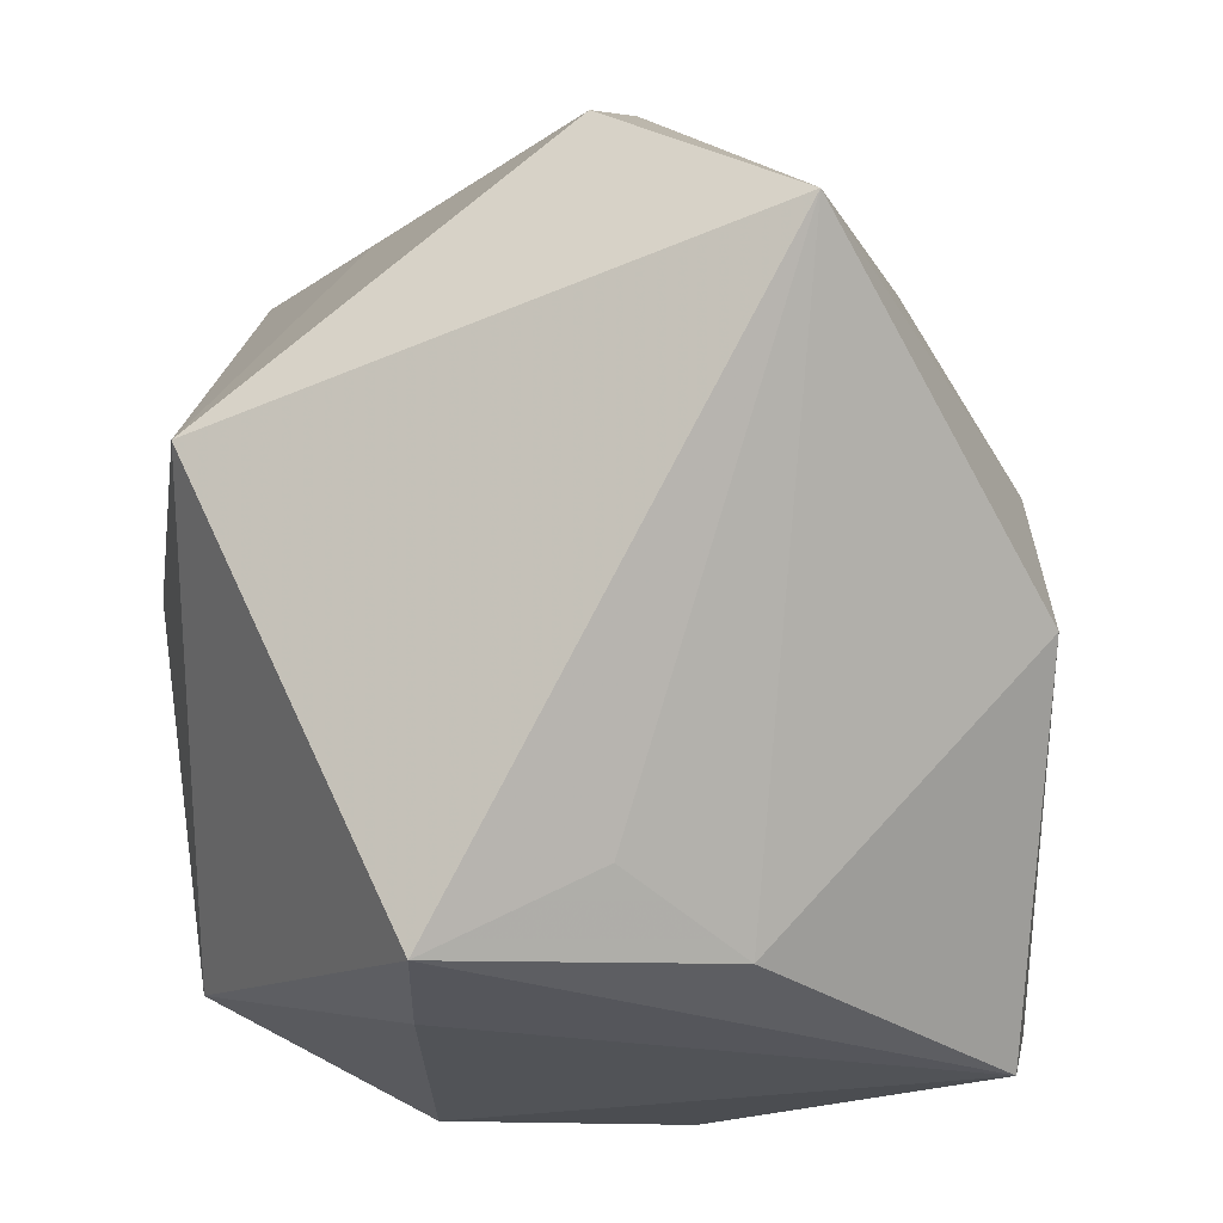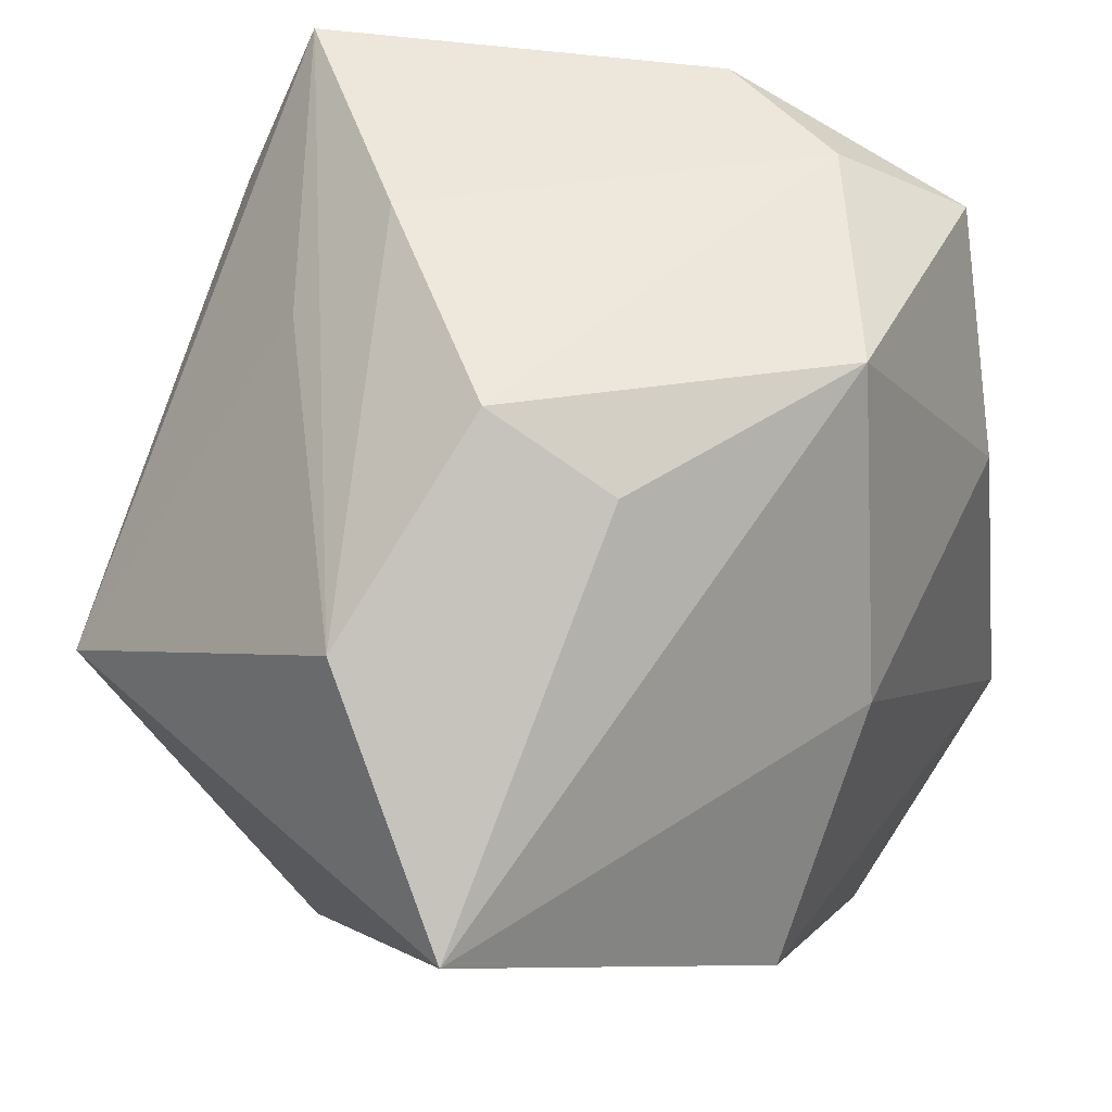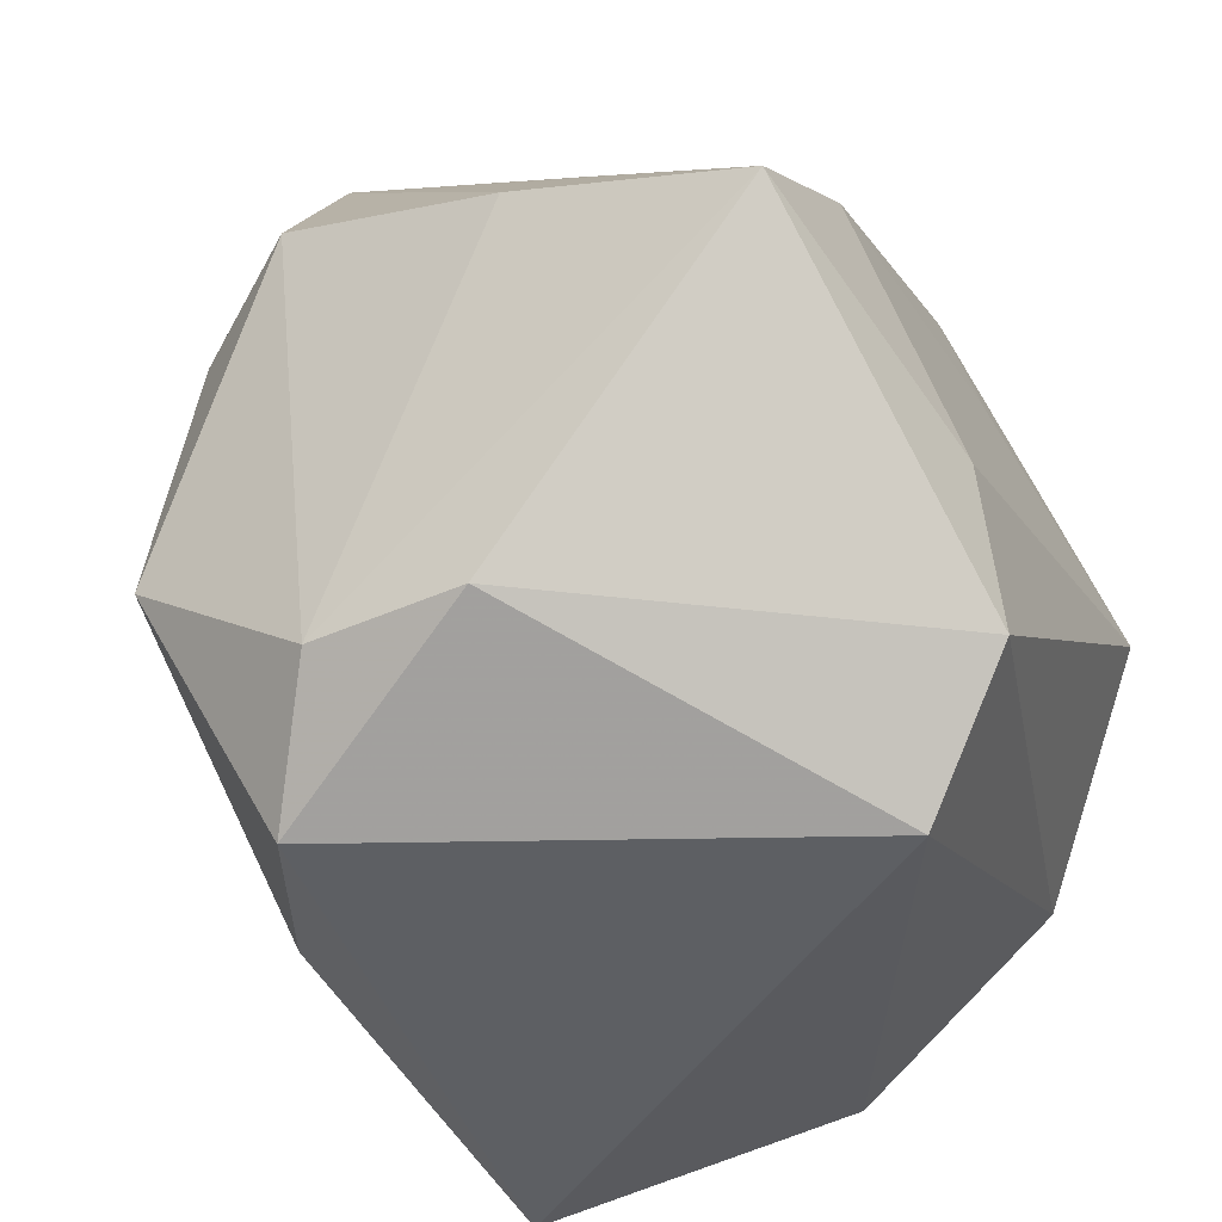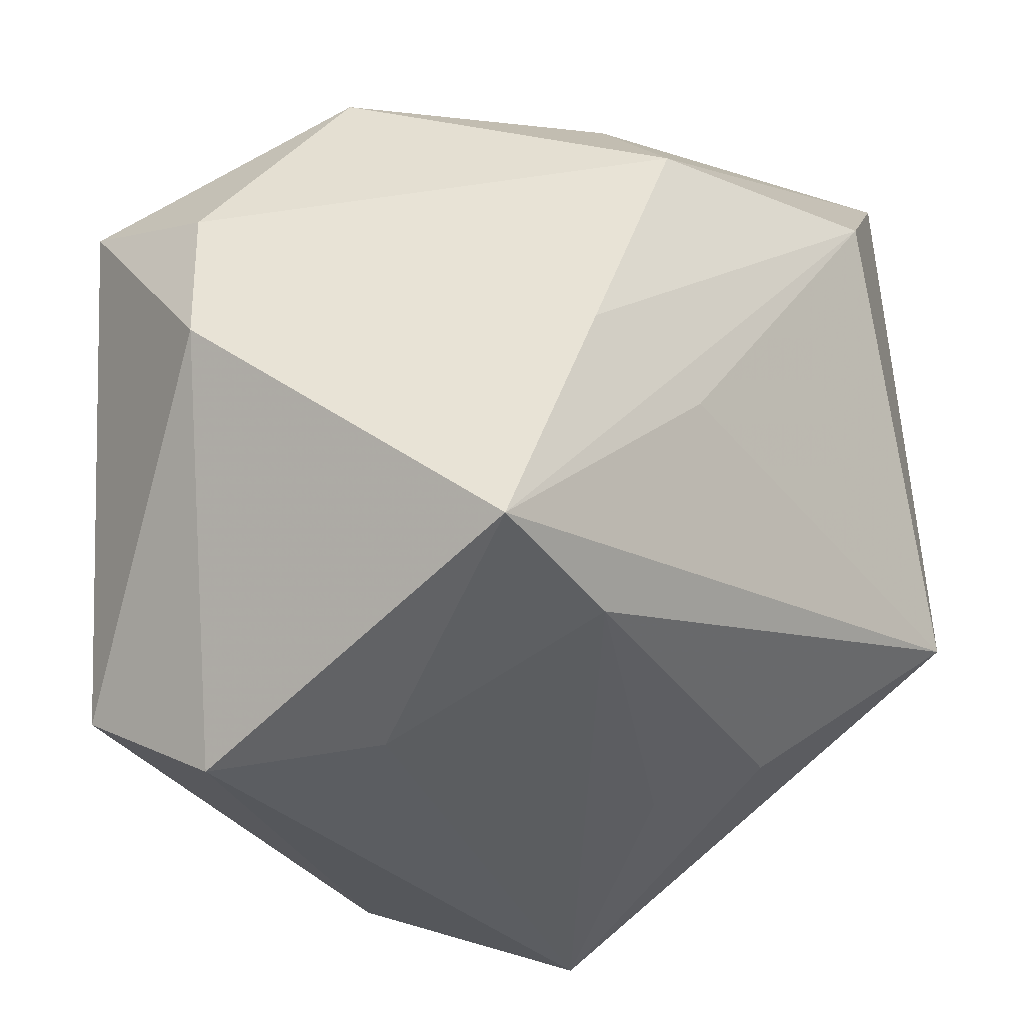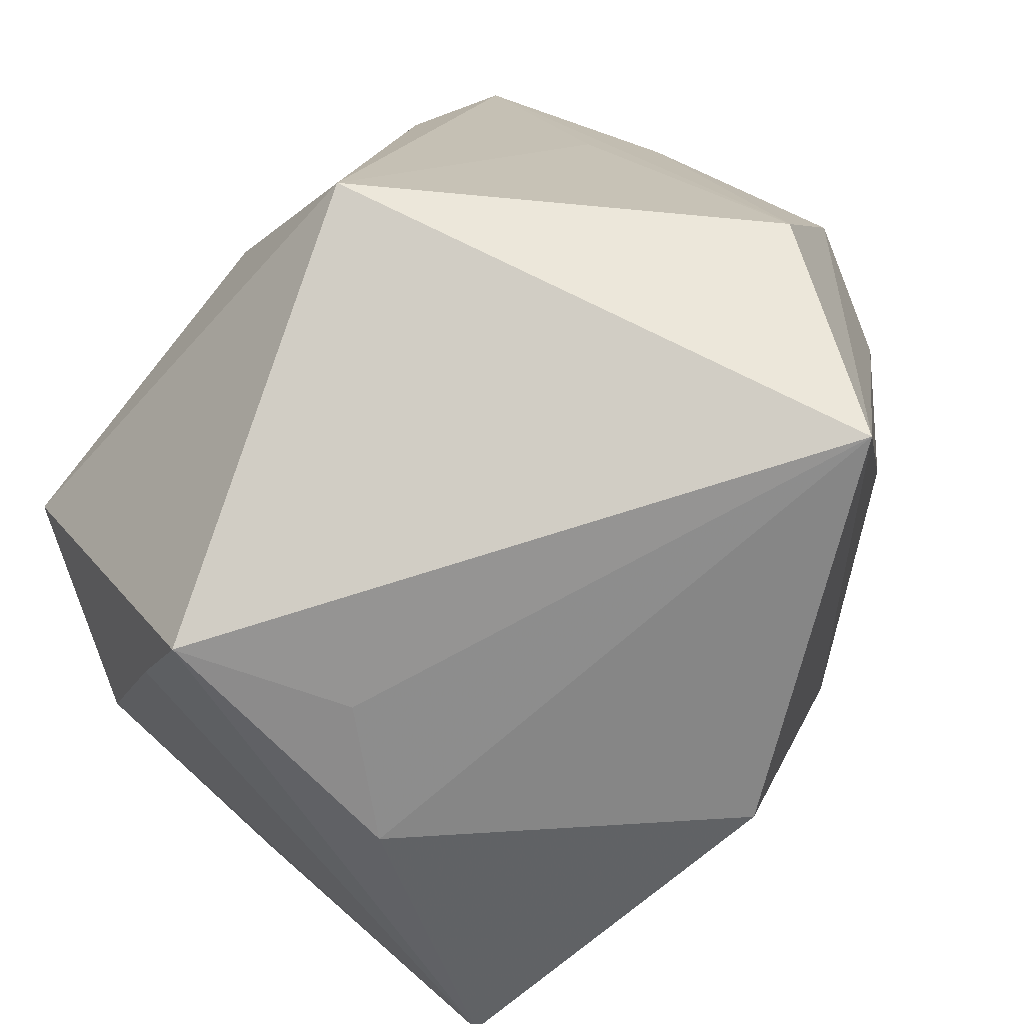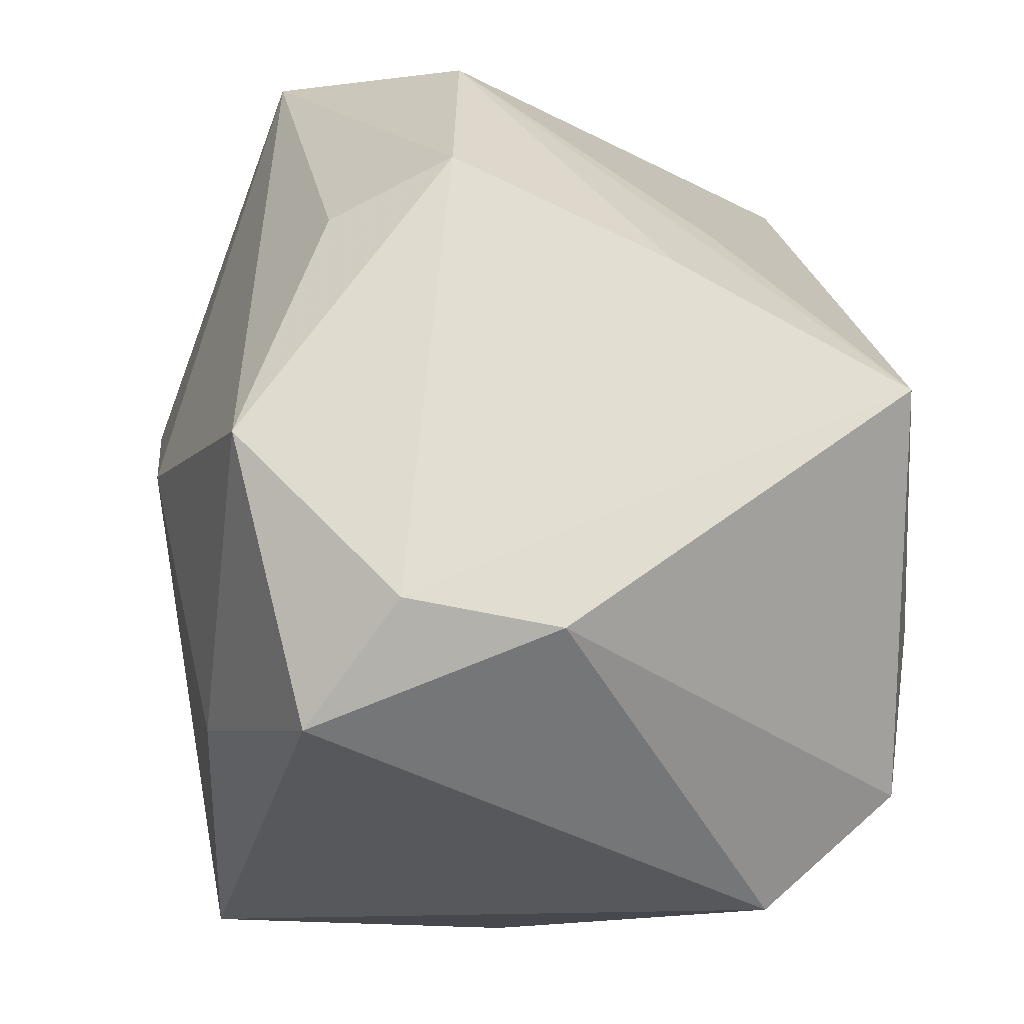
<metadata>
{"format":"obj","ext":"obj","renderer":"f3d","projection":"perspective","resolution":1024,"background":"white","views":[{"elev":-26.2,"azim":-158.8,"up":"+Z"},{"elev":51.3,"azim":-131.1,"up":"+Z"},{"elev":-40.9,"azim":30.3,"up":"+Y"},{"elev":47.8,"azim":86.7,"up":"+Z"},{"elev":63.5,"azim":-139.8,"up":"+Y"},{"elev":62.2,"azim":10.1,"up":"+Z"}]}
</metadata>
<code>
v 0.003098 -0.02946 -0.03506
v -0.03029 -0.01246 -0.03951
v -0.02543 -0.03593 -0.02817
v -0.01704 0.01368 -0.03707
v 0.03375 0.00621 -0.03073
v 0.01491 0.01815 0.03151
v -0.02357 -0.01224 0.03538
v 0.01247 0.00881 0.04058
v -0.01004 0.02477 -0.03201
v -0.01237 -0.03663 0.0292
v 0.01948 0.0424 0.0004198
v 0.03471 0.008138 0.02696
v -0.02011 0.01216 0.03381
v 0.02953 -0.03788 0.00788
v 0.03923 -0.02692 0.01295
v 0.009563 0.01666 -0.03951
v -0.0242 -0.03042 0.009937
v -0.009261 0.0172 0.03955
v -0.01252 0.03653 0.02665
v 0.03851 -0.01109 0.01471
v 0.03463 -0.0003478 0.03998
v -0.04141 0.01127 -0.01251
v 0.004057 0.02991 -0.03951
v 0.008688 -0.0268 0.03716
v -0.03296 0.0424 0.01073
v 0.03263 0.01377 -0.004331
v -0.005522 -0.02641 0.03717
v 0.02137 -0.01434 -0.03701
v 0.02984 0.02416 -0.002996
v -0.03574 -0.003859 0.007782
f 4 23 2
f 25 18 19
f 5 23 11
f 11 23 25
f 25 19 11
f 16 23 5
f 2 23 16
f 20 15 5
f 21 15 20
f 22 30 25
f 25 4 22
f 22 4 2
f 3 22 2
f 30 22 3
f 2 1 3
f 14 10 3
f 3 1 14
f 13 18 25
f 25 23 9
f 9 4 25
f 23 4 9
f 5 11 29
f 6 19 21
f 21 11 6
f 6 11 19
f 28 1 2
f 2 16 28
f 28 16 5
f 14 1 28
f 28 15 14
f 5 15 28
f 17 3 10
f 30 3 17
f 8 27 21
f 18 27 8
f 21 19 8
f 8 19 18
f 24 10 14
f 24 27 10
f 14 15 24
f 21 27 24
f 24 15 21
f 7 17 10
f 30 17 7
f 10 27 7
f 25 30 7
f 7 13 25
f 7 27 18
f 18 13 7
f 12 11 21
f 12 29 11
f 21 20 12
f 12 20 5
f 5 29 26
f 26 12 5
f 29 12 26

</code>
